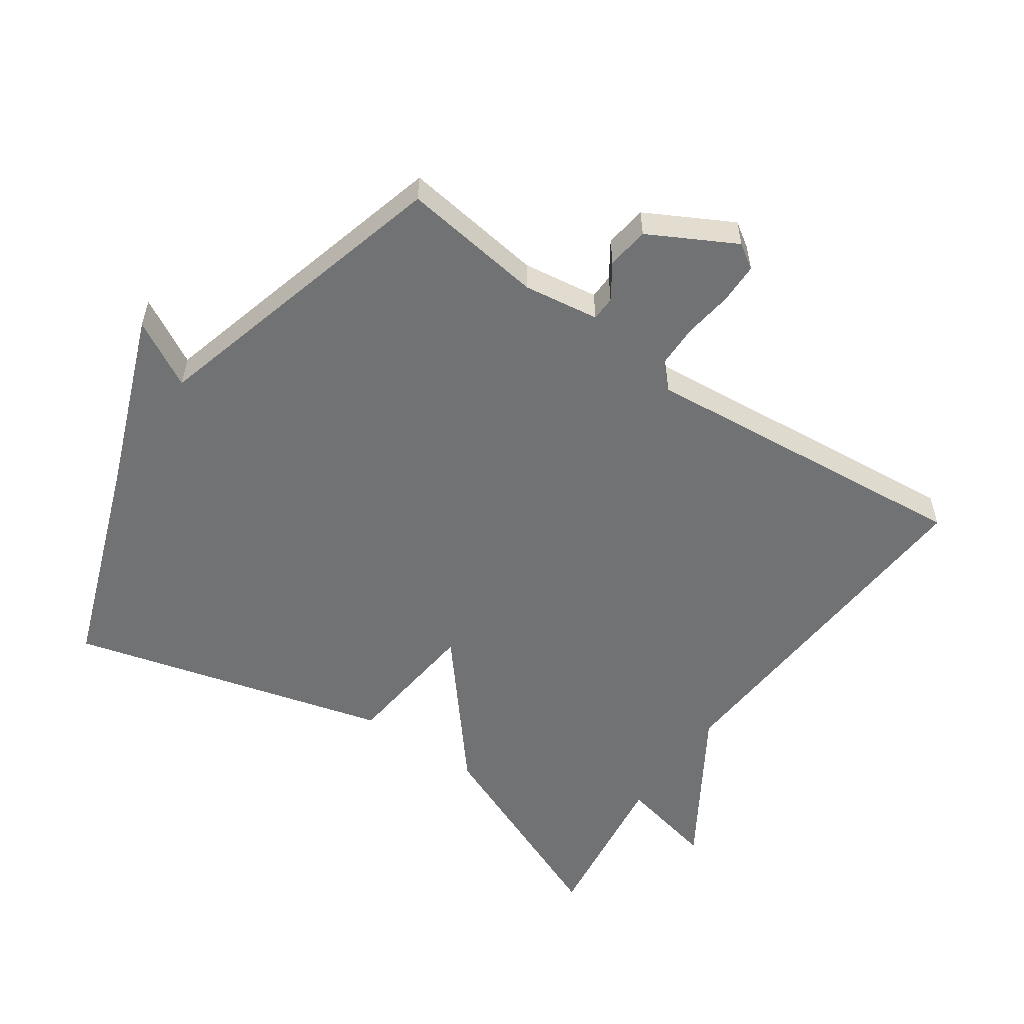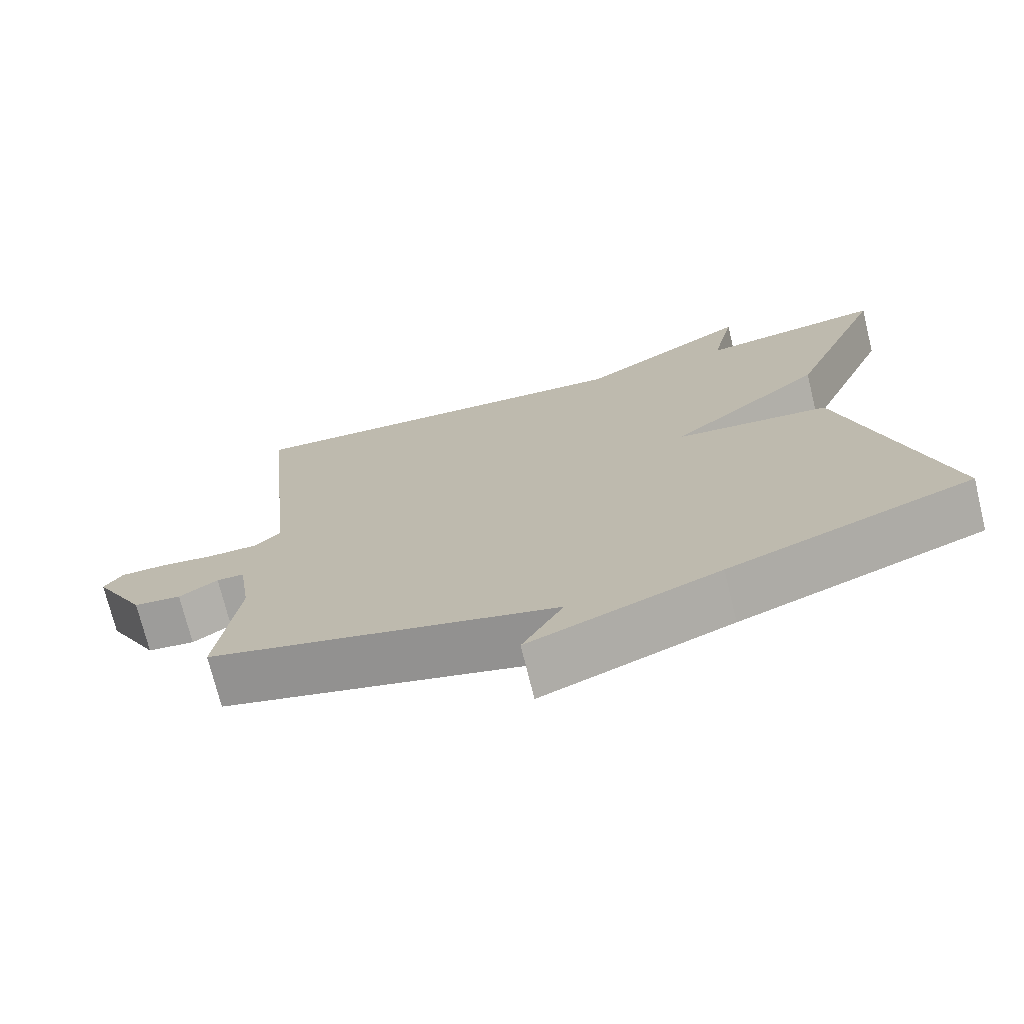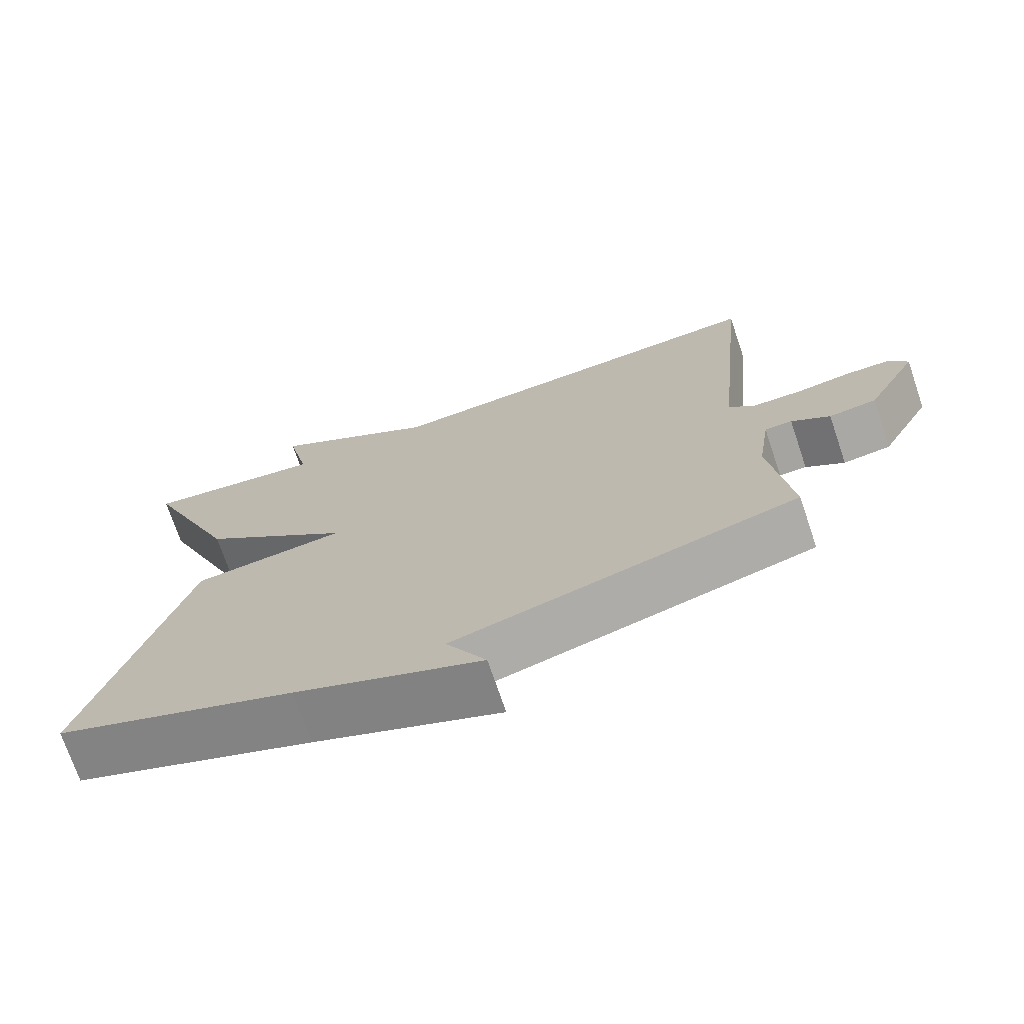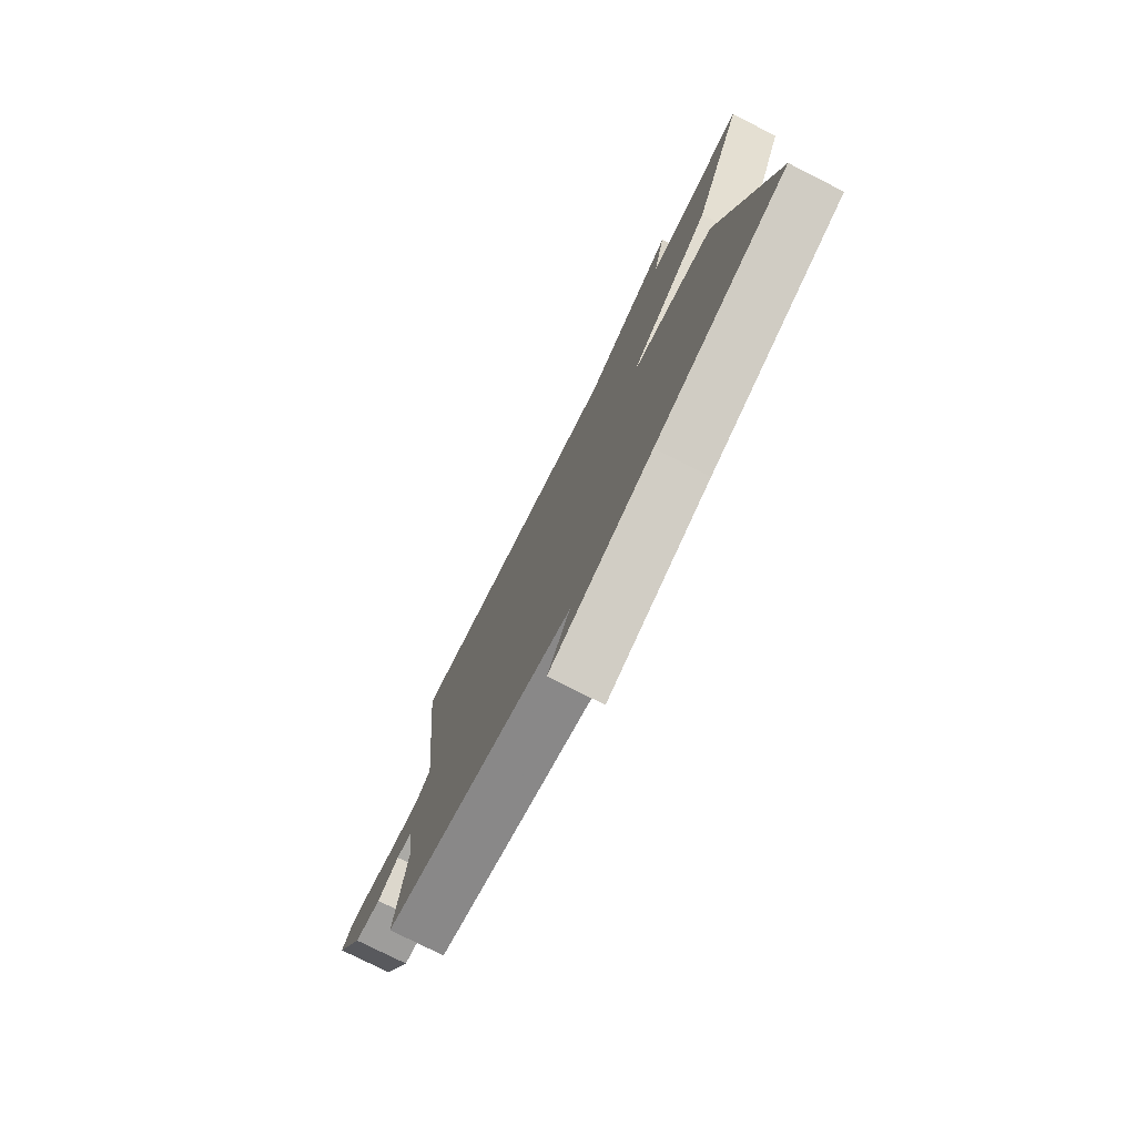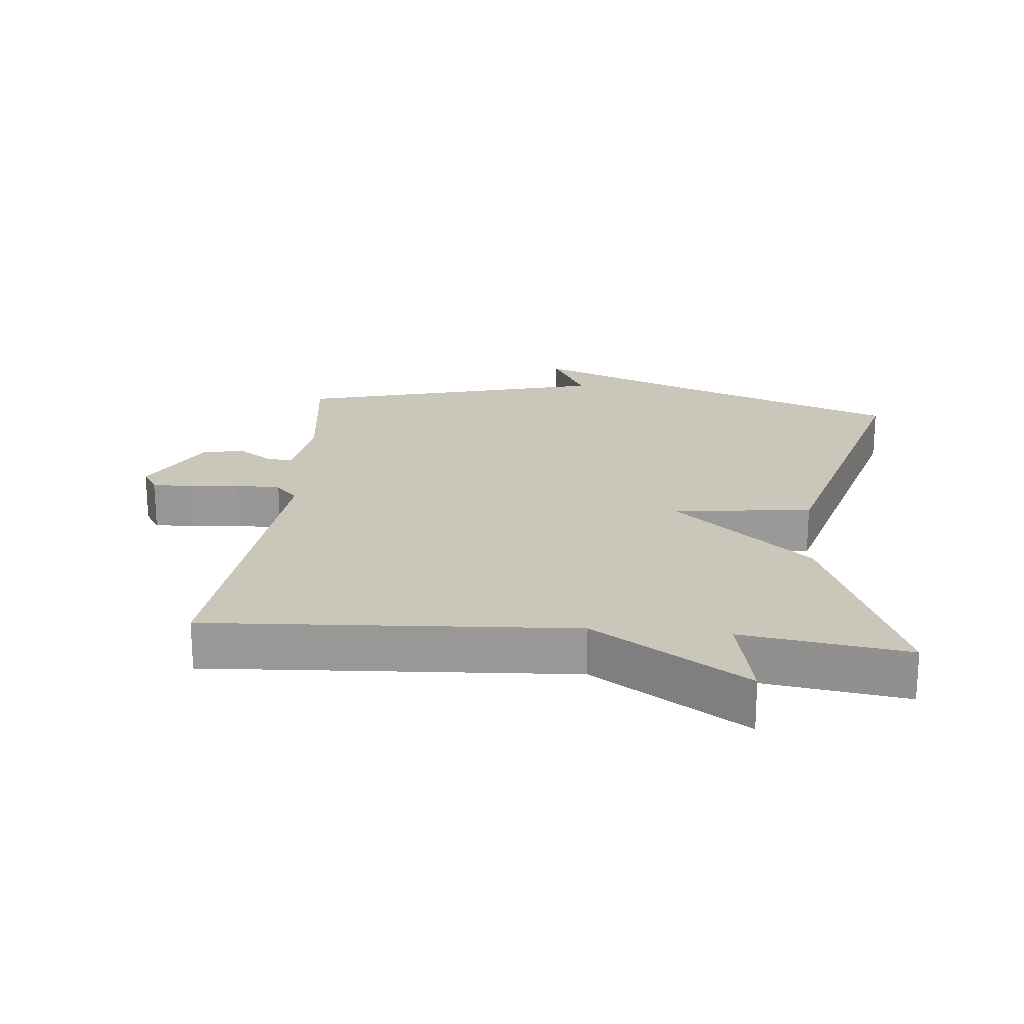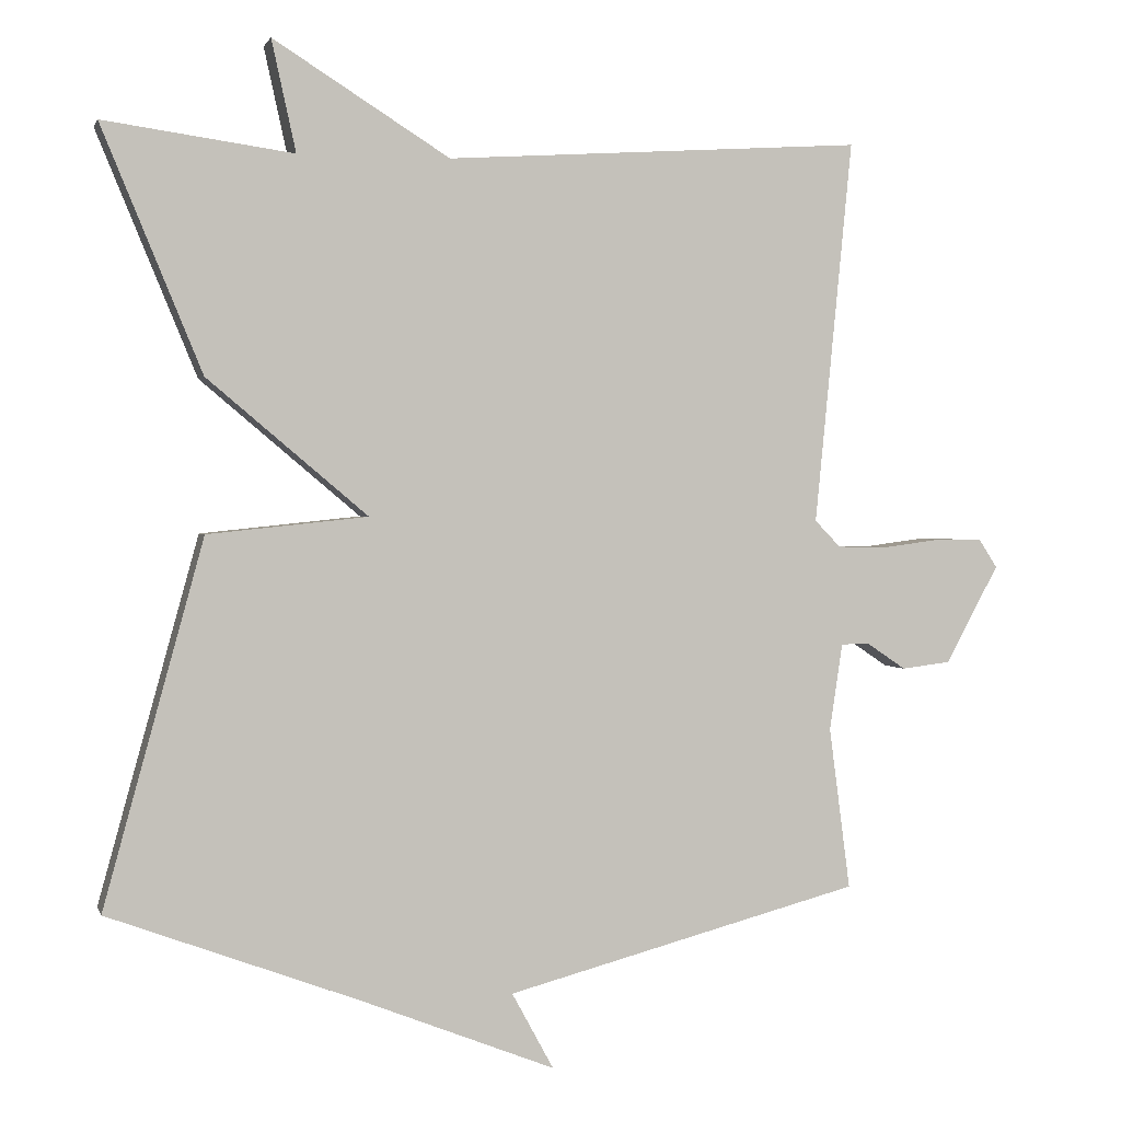
<metadata>
{"format":"obj","ext":"obj","renderer":"f3d","projection":"perspective","resolution":1024,"background":"white","views":[{"elev":-55.4,"azim":-125.0,"up":"+Y"},{"elev":-73.1,"azim":13.8,"up":"+Z"},{"elev":-72.5,"azim":-161.3,"up":"+Z"},{"elev":-77.3,"azim":63.2,"up":"+Z"},{"elev":21.2,"azim":5.6,"up":"+Y"},{"elev":1.5,"azim":165.9,"up":"+Z"}]}
</metadata>
<code>
v 0.5 0.07 -0.5
v 0.168 0.07 -0.624
v -0.087 0.07 -0.725
v -0.032 0.07 -0.624
v -0.5 0.07 -0.5
v -0.472 0.07 -0.286
v -0.489 0.07 -0.172
v -0.526 0.07 -0.171
v -0.578 0.07 -0.206
v -0.642 0.07 -0.198
v -0.712 0.07 -0.069
v -0.688 0.07 -0.032
v -0.627 0.07 -0.031
v -0.552 0.07 -0.041
v -0.485 0.07 -0.04
v -0.451 0.07 -0.005
v -0.5 0.07 0.5
v 0.05 0.07 0.465
v 0.282 0.07 0.611
v 0.25 0.07 0.465
v 0.5 0.07 0.5
v 0.368 0.07 0.18
v 0.157 0.07 0.002
v 0.368 0.07 -0.02
v 0.5 0 -0.5
v 0.168 0 -0.624
v -0.087 0 -0.725
v -0.032 0 -0.624
v -0.5 0 -0.5
v -0.472 0 -0.286
v -0.489 0 -0.172
v -0.526 0 -0.171
v -0.578 0 -0.206
v -0.642 0 -0.198
v -0.712 0 -0.069
v -0.688 0 -0.032
v -0.627 0 -0.031
v -0.552 0 -0.041
v -0.485 0 -0.04
v -0.451 0 -0.005
v -0.5 0 0.5
v 0.05 0 0.465
v 0.282 0 0.611
v 0.25 0 0.465
v 0.5 0 0.5
v 0.368 0 0.18
v 0.157 0 0.002
v 0.368 0 -0.02
f 23 24 1 2
f 20 21 22 23
f 18 19 20
f 18 20 23
f 18 23 2
f 17 18 2
f 16 17 2
f 12 13 14
f 11 12 14
f 10 11 14
f 9 10 14
f 8 9 14
f 7 8 14 15
f 15 16 2
f 7 15 2
f 6 7 2
f 2 3 4
f 2 4 5 6
f 26 25 48 47
f 47 46 45 44
f 44 43 42
f 47 44 42
f 26 47 42
f 26 42 41
f 26 41 40
f 38 37 36
f 38 36 35
f 38 35 34
f 38 34 33
f 38 33 32
f 39 38 32 31
f 26 40 39
f 26 39 31
f 26 31 30
f 28 27 26
f 30 29 28 26
f 1 25 26 2
f 2 26 27 3
f 3 27 28 4
f 4 28 29 5
f 5 29 30 6
f 6 30 31 7
f 7 31 32 8
f 8 32 33 9
f 9 33 34 10
f 10 34 35 11
f 11 35 36 12
f 12 36 37 13
f 13 37 38 14
f 14 38 39 15
f 15 39 40 16
f 16 40 41 17
f 17 41 42 18
f 18 42 43 19
f 19 43 44 20
f 20 44 45 21
f 21 45 46 22
f 22 46 47 23
f 23 47 48 24
f 24 48 25 1

</code>
